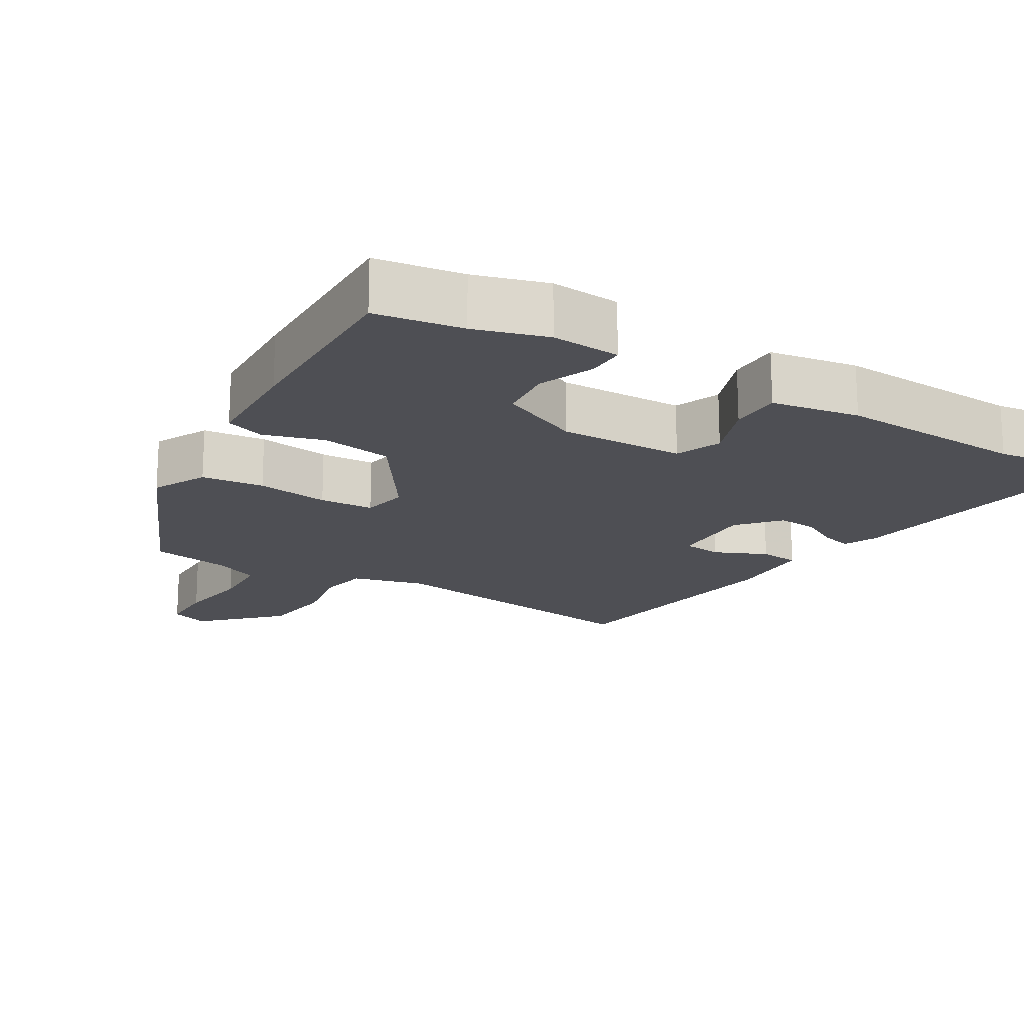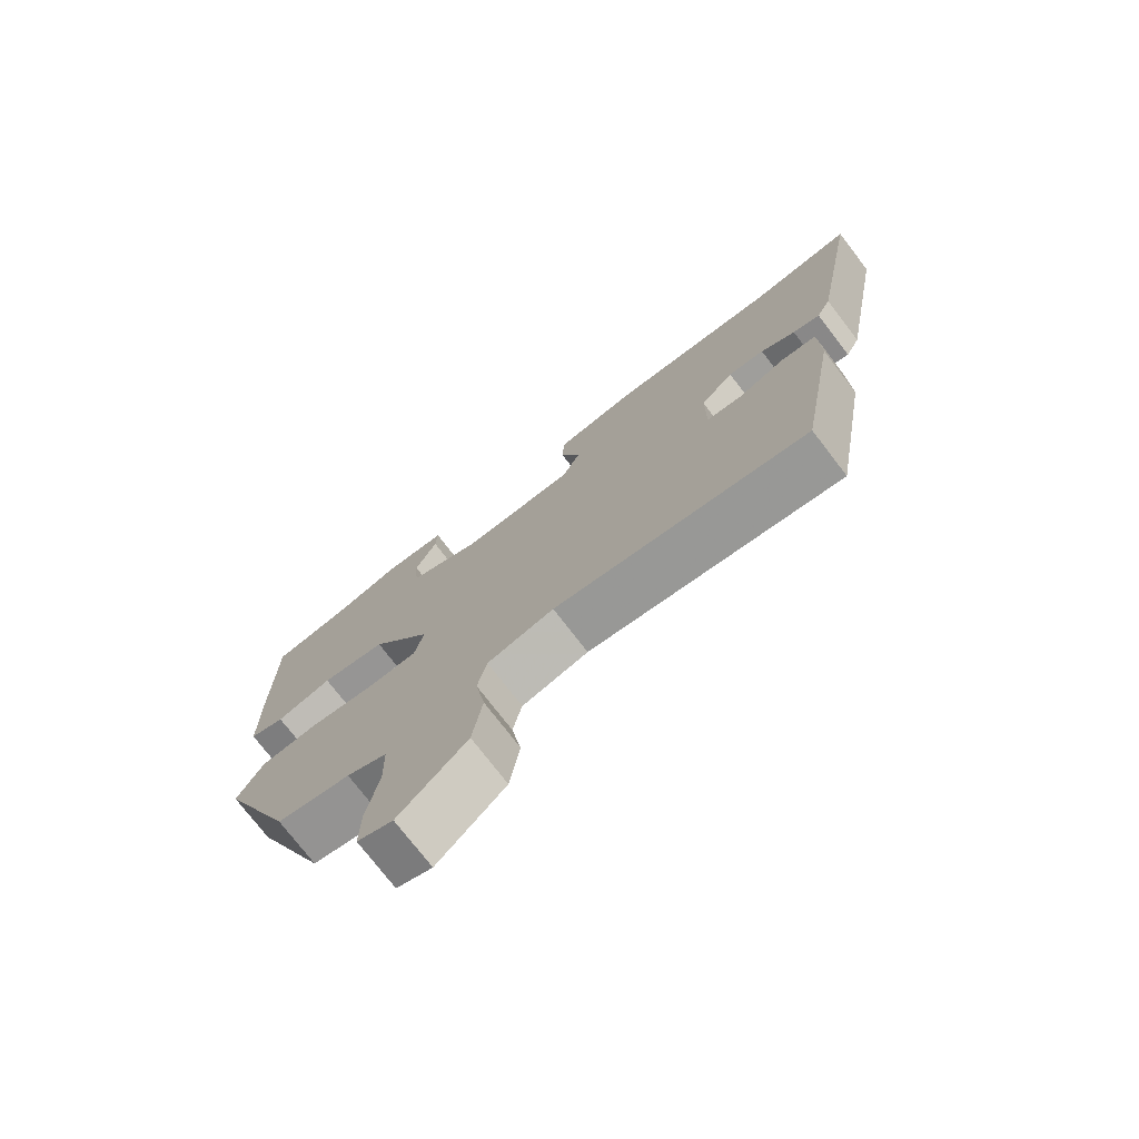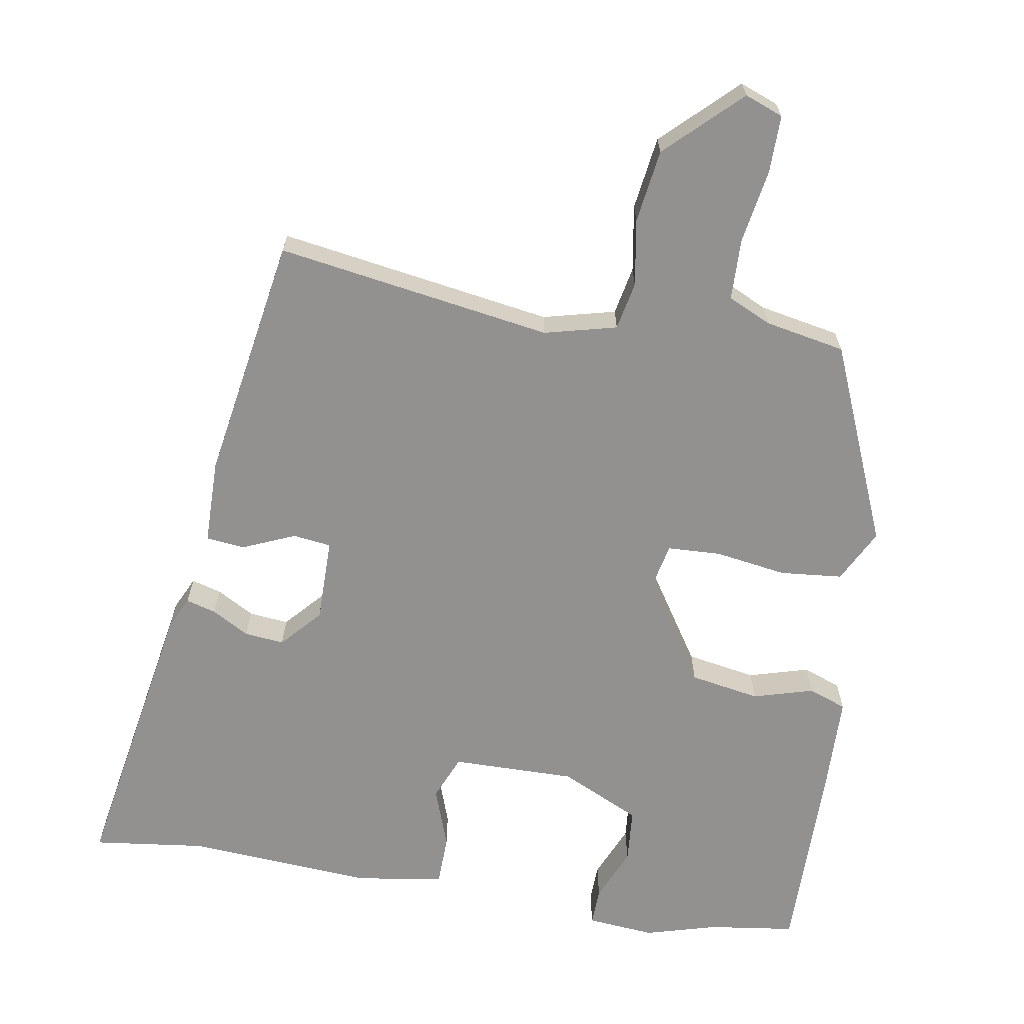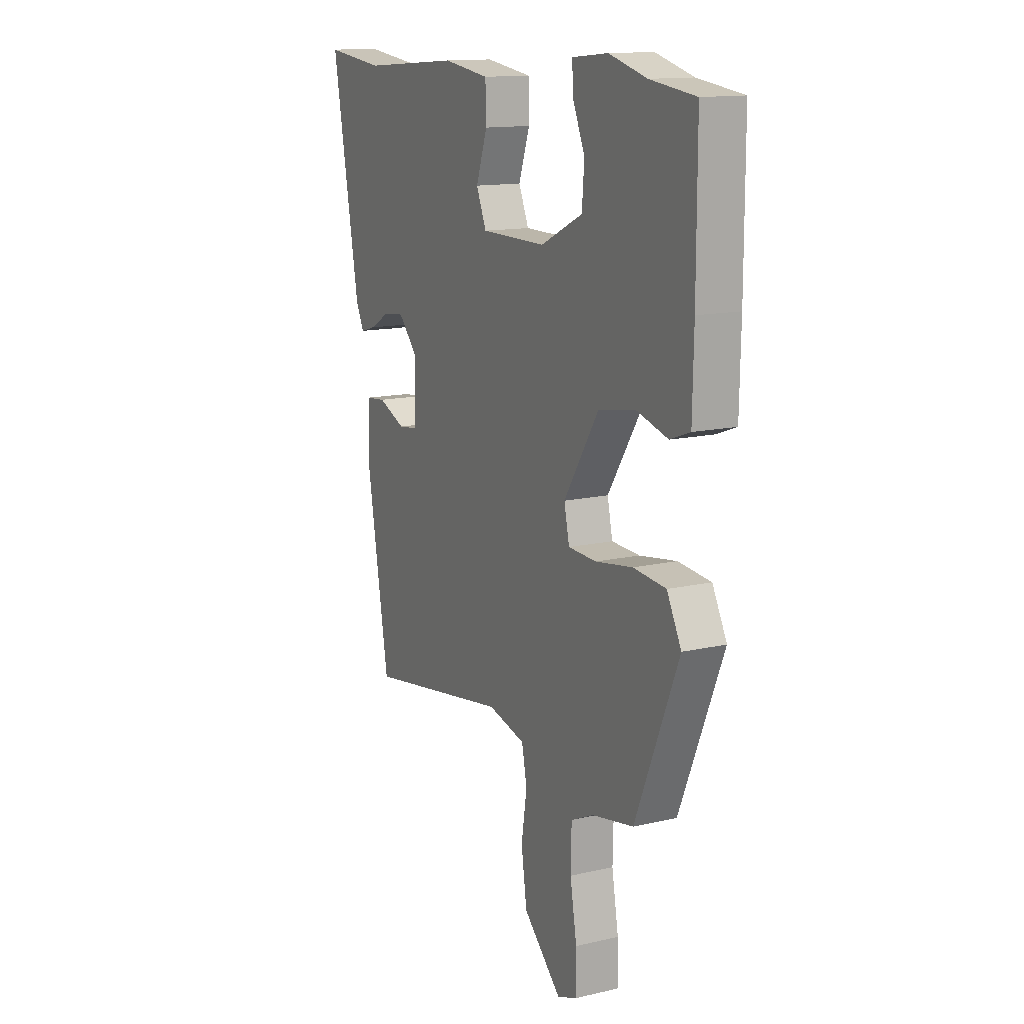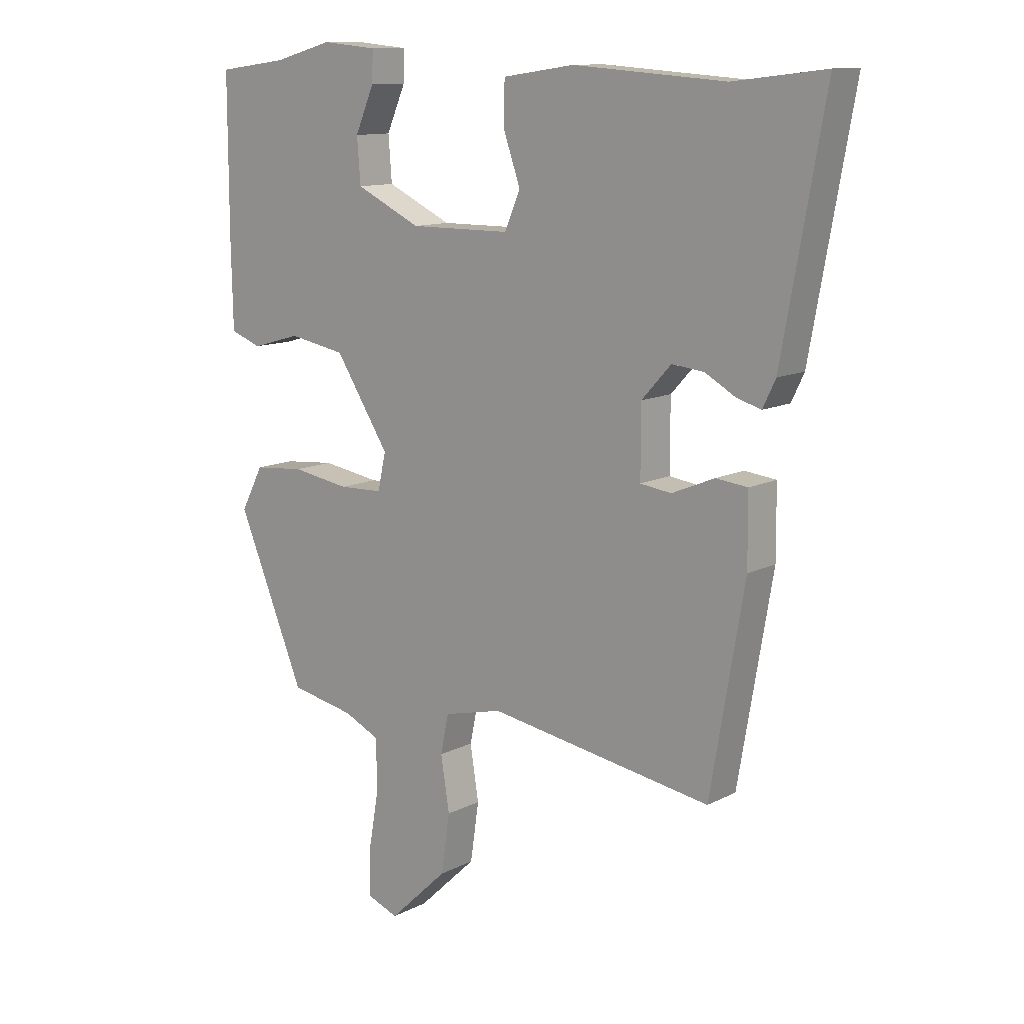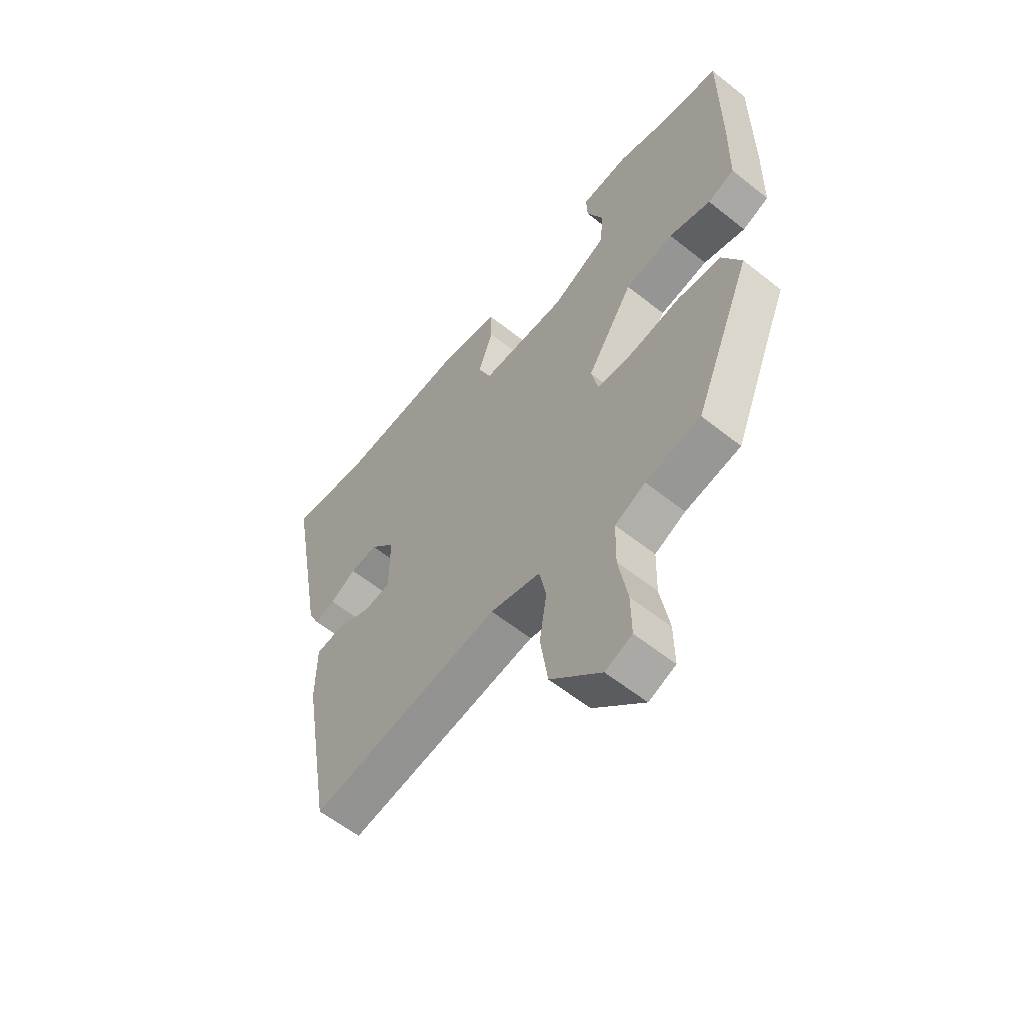
<metadata>
{"format":"obj","ext":"obj","renderer":"f3d","projection":"perspective","resolution":1024,"background":"white","views":[{"elev":-18.3,"azim":-29.8,"up":"+Y"},{"elev":-75.4,"azim":37.6,"up":"+Z"},{"elev":-66.1,"azim":170.8,"up":"+Y"},{"elev":13.8,"azim":-117.4,"up":"+Z"},{"elev":12.0,"azim":39.9,"up":"+Z"},{"elev":-59.0,"azim":-129.4,"up":"+Z"}]}
</metadata>
<code>
v -0.404 0.07 -0.499
v -0.521 0.07 -0.216
v -0.482 0.07 -0.141
v -0.394 0.07 -0.133
v -0.293 0.07 -0.149
v -0.217 0.07 -0.146
v -0.203 0.07 -0.082
v -0.297 0.07 0.064
v -0.396 0.07 0.082
v -0.481 0.07 0.058
v -0.535 0.07 0.078
v -0.538 0.07 0.227
v -0.538 0.07 0.495
v -0.416 0.07 0.511
v -0.314 0.07 0.539
v -0.218 0.07 0.53
v -0.22 0.07 0.477
v -0.253 0.07 0.401
v -0.247 0.07 0.324
v -0.134 0.07 0.27
v 0.041 0.07 0.271
v 0.068 0.07 0.334
v 0.038 0.07 0.42
v 0.04 0.07 0.492
v 0.164 0.07 0.51
v 0.428 0.07 0.491
v 0.587 0.07 0.51
v 0.514 0.07 0.104
v 0.492 0.07 0.058
v 0.45 0.07 0.07
v 0.397 0.07 0.1
v 0.341 0.07 0.106
v 0.29 0.07 0.05
v 0.29 0.07 -0.069
v 0.344 0.07 -0.076
v 0.418 0.07 -0.045
v 0.473 0.07 -0.051
v 0.474 0.07 -0.171
v 0.415 0.07 -0.518
v 0.026 0.07 -0.455
v -0.076 0.07 -0.48
v -0.09 0.07 -0.548
v -0.075 0.07 -0.642
v -0.09 0.07 -0.745
v -0.193 0.07 -0.843
v -0.247 0.07 -0.822
v -0.246 0.07 -0.74
v -0.228 0.07 -0.637
v -0.23 0.07 -0.55
v -0.292 0.07 -0.521
v -0.404 0 -0.499
v -0.521 0 -0.216
v -0.482 0 -0.141
v -0.394 0 -0.133
v -0.293 0 -0.149
v -0.217 0 -0.146
v -0.203 0 -0.082
v -0.297 0 0.064
v -0.396 0 0.082
v -0.481 0 0.058
v -0.535 0 0.078
v -0.538 0 0.227
v -0.538 0 0.495
v -0.416 0 0.511
v -0.314 0 0.539
v -0.218 0 0.53
v -0.22 0 0.477
v -0.253 0 0.401
v -0.247 0 0.324
v -0.134 0 0.27
v 0.041 0 0.271
v 0.068 0 0.334
v 0.038 0 0.42
v 0.04 0 0.492
v 0.164 0 0.51
v 0.428 0 0.491
v 0.587 0 0.51
v 0.514 0 0.104
v 0.492 0 0.058
v 0.45 0 0.07
v 0.397 0 0.1
v 0.341 0 0.106
v 0.29 0 0.05
v 0.29 0 -0.069
v 0.344 0 -0.076
v 0.418 0 -0.045
v 0.473 0 -0.051
v 0.474 0 -0.171
v 0.415 0 -0.518
v 0.026 0 -0.455
v -0.076 0 -0.48
v -0.09 0 -0.548
v -0.075 0 -0.642
v -0.09 0 -0.745
v -0.193 0 -0.843
v -0.247 0 -0.822
v -0.246 0 -0.74
v -0.228 0 -0.637
v -0.23 0 -0.55
v -0.292 0 -0.521
f 46 47 48
f 45 46 48
f 44 45 48
f 43 44 48
f 42 43 48
f 41 42 48 49
f 38 39 40
f 37 38 40
f 36 37 40
f 35 36 40
f 34 35 40 41
f 41 49 50
f 34 41 50
f 33 34 50
f 29 30 31
f 28 29 31
f 27 28 31
f 26 27 31
f 26 31 32
f 25 26 32
f 24 25 32
f 23 24 32
f 22 23 32
f 32 33 50
f 22 32 50
f 21 22 50
f 16 17 18
f 15 16 18
f 14 15 18
f 14 18 19
f 13 14 19
f 12 13 19
f 11 12 19
f 10 11 19
f 9 10 19
f 8 9 19 20
f 3 4 5
f 2 3 5
f 1 2 5
f 50 1 5
f 50 5 6
f 21 50 6 7
f 7 8 20 21
f 98 97 96
f 98 96 95
f 98 95 94
f 98 94 93
f 98 93 92
f 99 98 92 91
f 90 89 88
f 90 88 87
f 90 87 86
f 90 86 85
f 91 90 85 84
f 100 99 91
f 100 91 84
f 100 84 83
f 81 80 79
f 81 79 78
f 81 78 77
f 81 77 76
f 82 81 76
f 82 76 75
f 82 75 74
f 82 74 73
f 82 73 72
f 100 83 82
f 100 82 72
f 100 72 71
f 68 67 66
f 68 66 65
f 68 65 64
f 69 68 64
f 69 64 63
f 69 63 62
f 69 62 61
f 69 61 60
f 69 60 59
f 70 69 59 58
f 55 54 53
f 55 53 52
f 55 52 51
f 55 51 100
f 56 55 100
f 57 56 100 71
f 71 70 58 57
f 1 51 52 2
f 2 52 53 3
f 3 53 54 4
f 4 54 55 5
f 5 55 56 6
f 6 56 57 7
f 7 57 58 8
f 8 58 59 9
f 9 59 60 10
f 10 60 61 11
f 11 61 62 12
f 12 62 63 13
f 13 63 64 14
f 14 64 65 15
f 15 65 66 16
f 16 66 67 17
f 17 67 68 18
f 18 68 69 19
f 19 69 70 20
f 20 70 71 21
f 21 71 72 22
f 22 72 73 23
f 23 73 74 24
f 24 74 75 25
f 25 75 76 26
f 26 76 77 27
f 27 77 78 28
f 28 78 79 29
f 29 79 80 30
f 30 80 81 31
f 31 81 82 32
f 32 82 83 33
f 33 83 84 34
f 34 84 85 35
f 35 85 86 36
f 36 86 87 37
f 37 87 88 38
f 38 88 89 39
f 39 89 90 40
f 40 90 91 41
f 41 91 92 42
f 42 92 93 43
f 43 93 94 44
f 44 94 95 45
f 45 95 96 46
f 46 96 97 47
f 47 97 98 48
f 48 98 99 49
f 49 99 100 50
f 50 100 51 1

</code>
